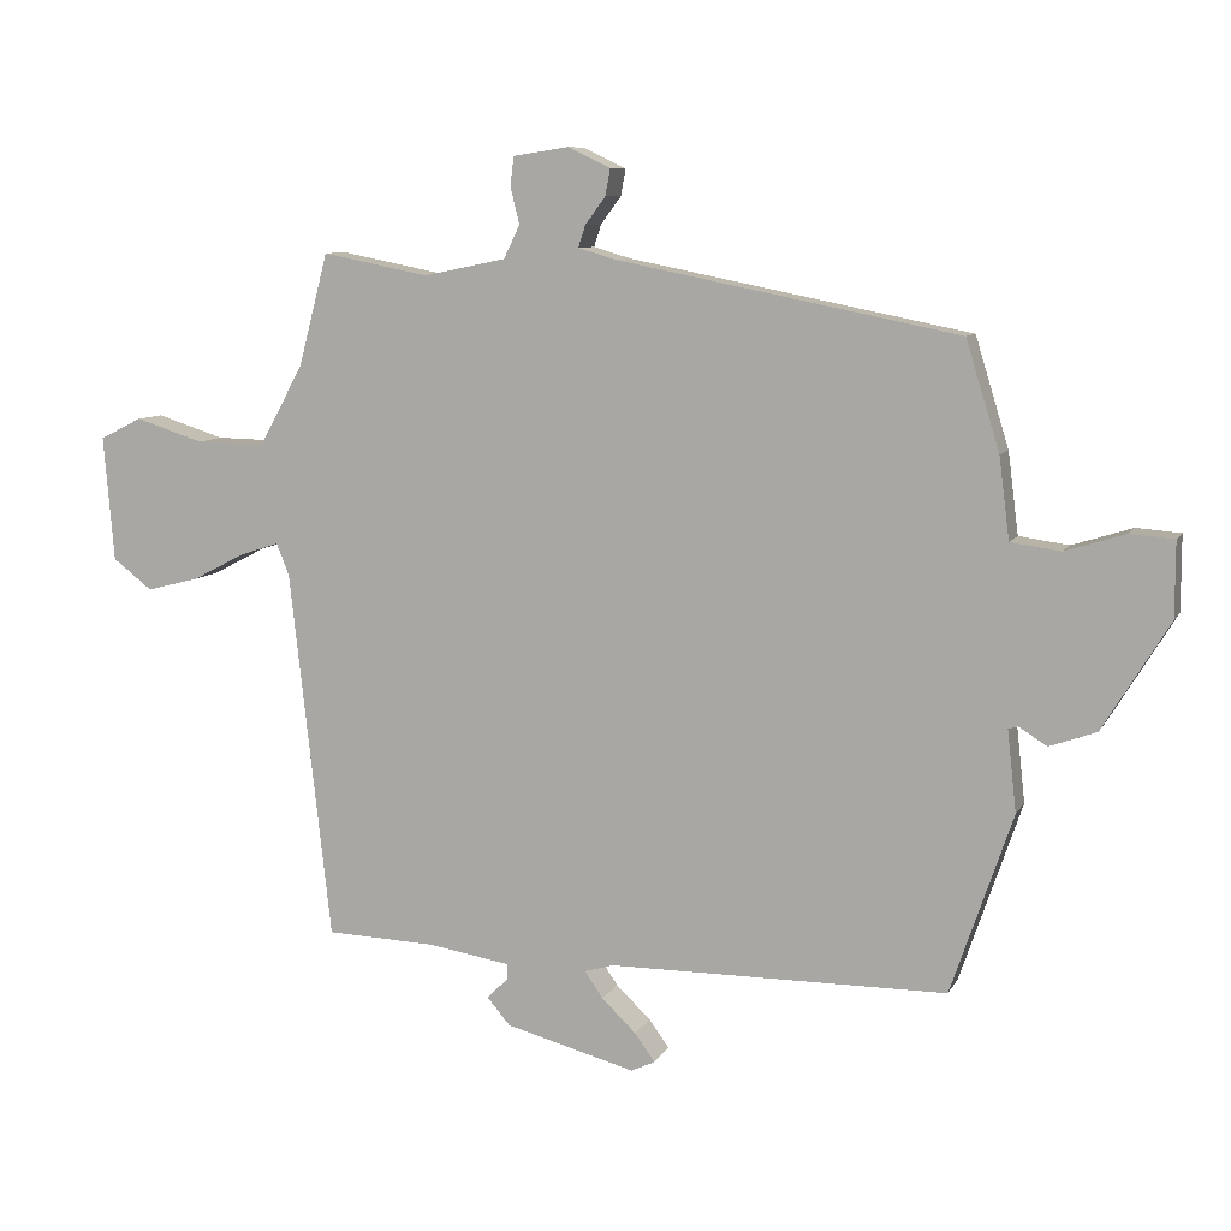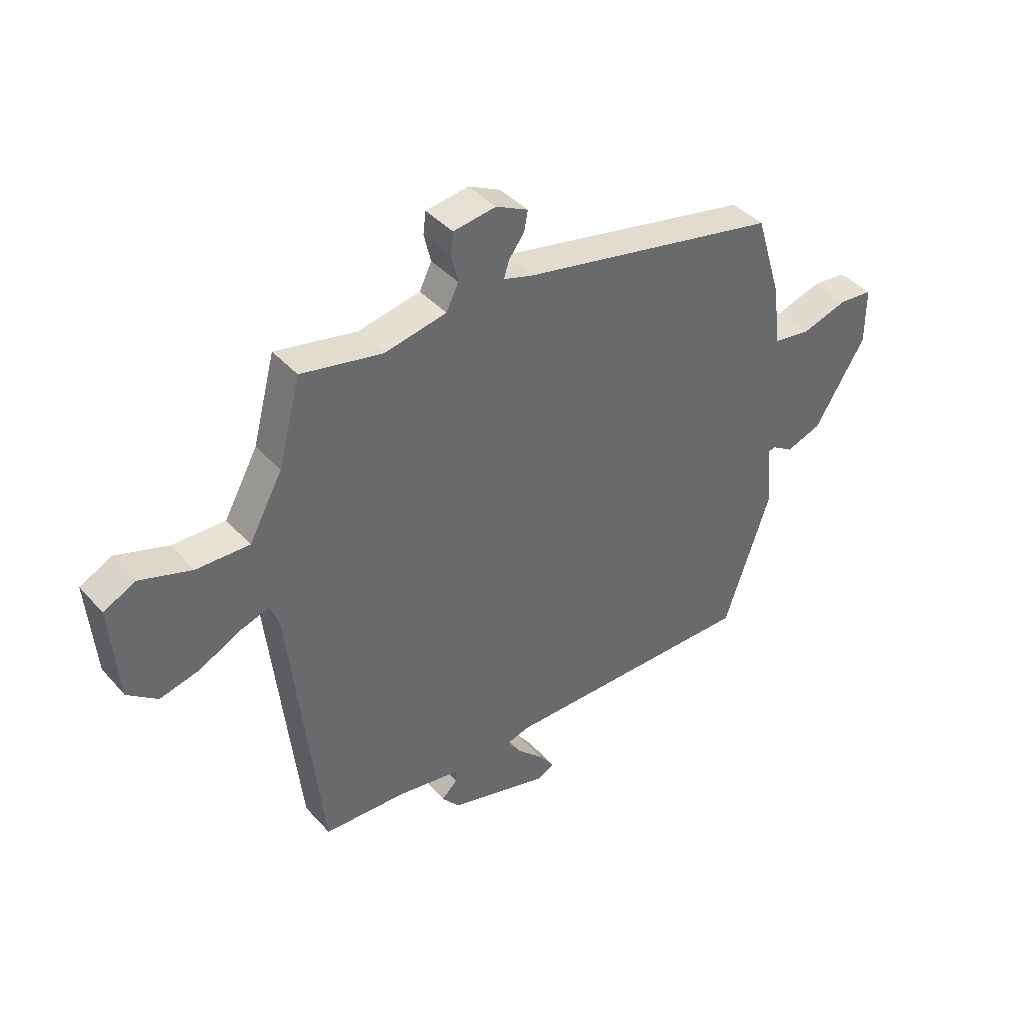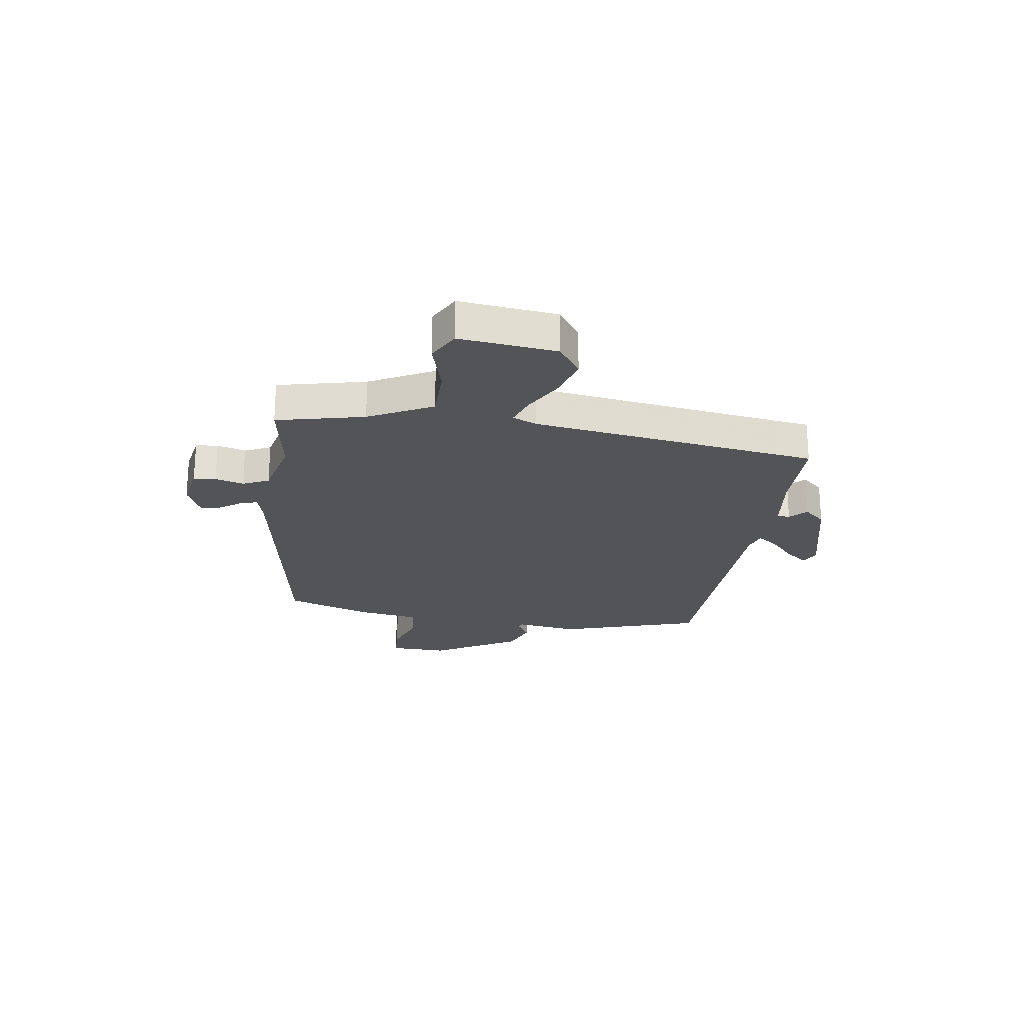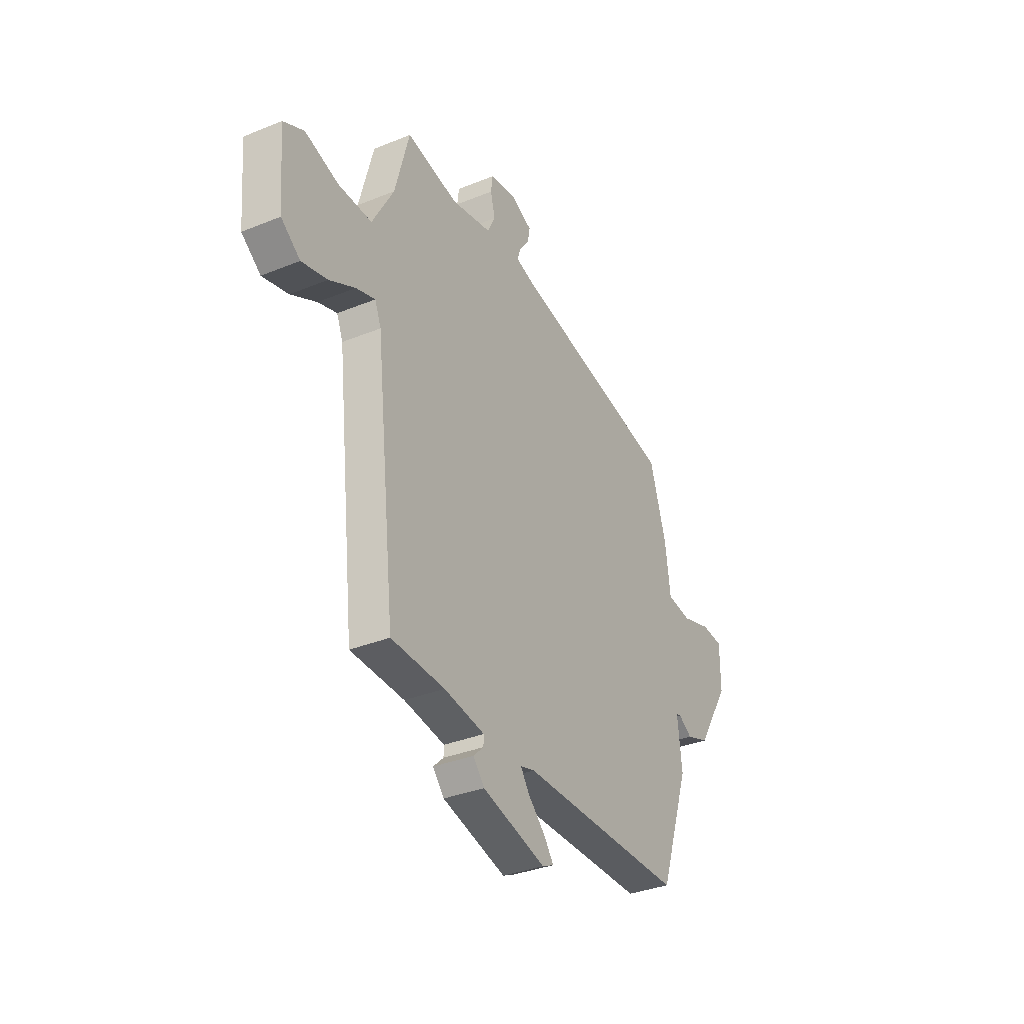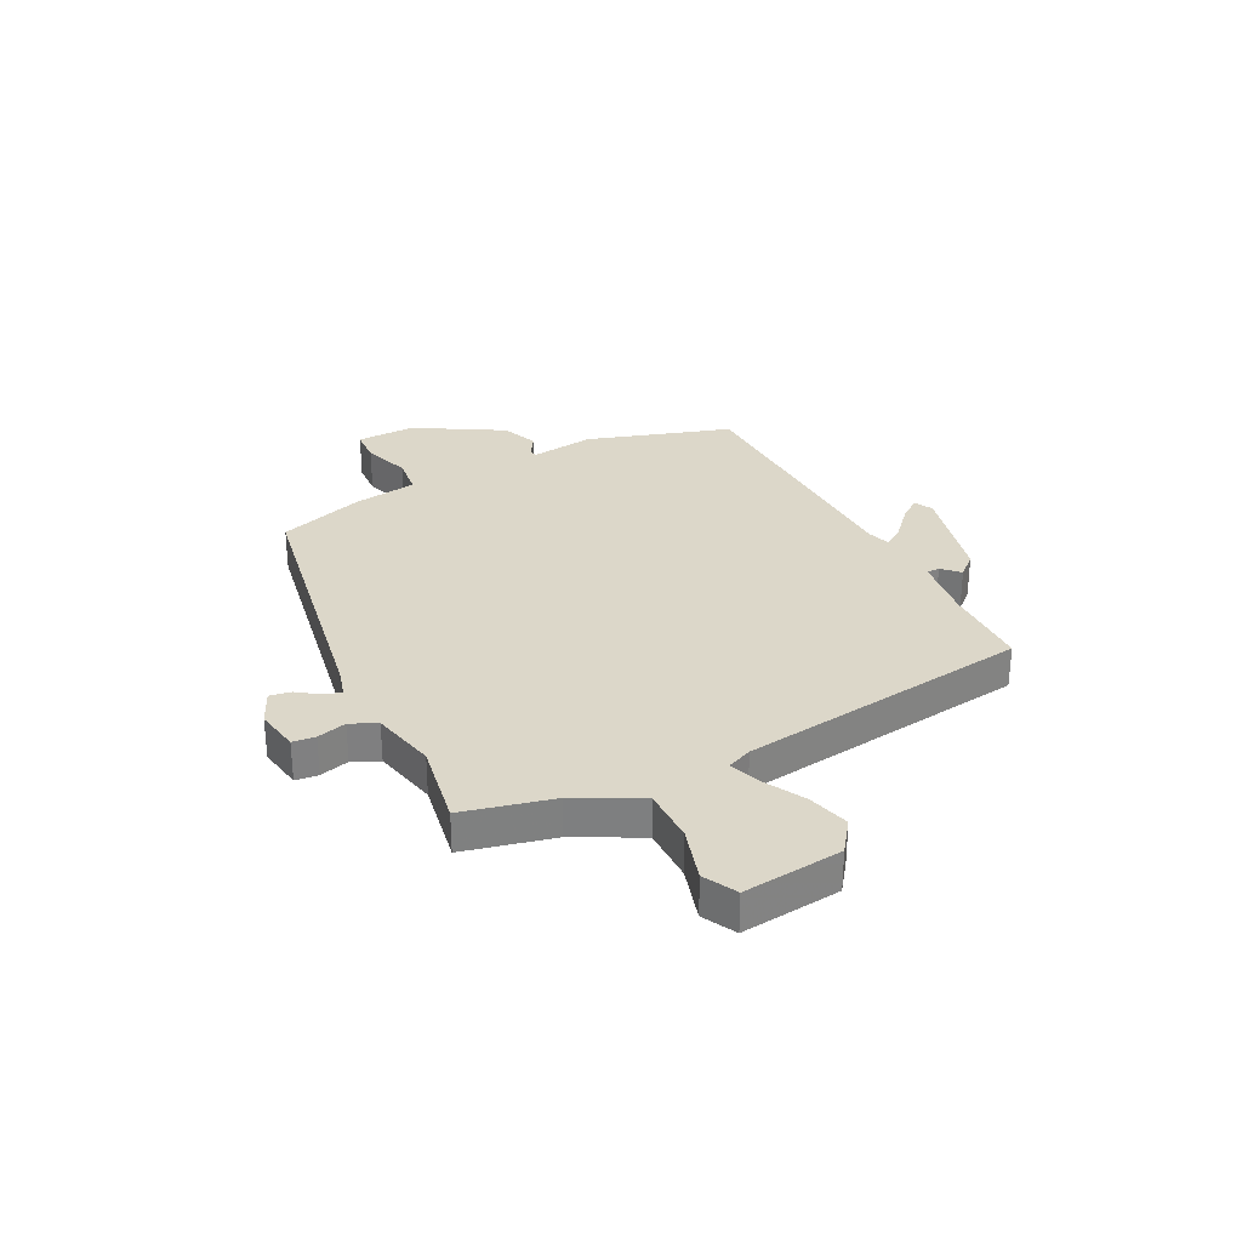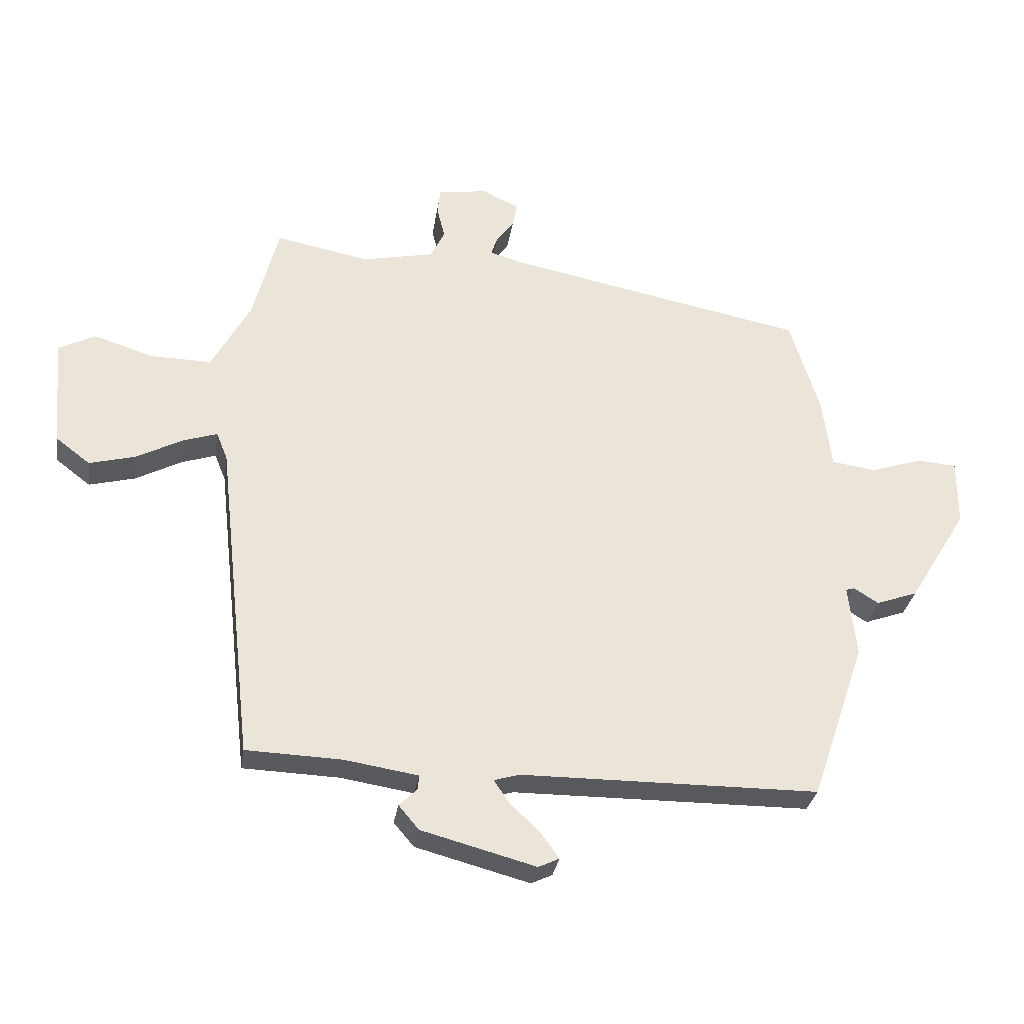
<metadata>
{"format":"obj","ext":"obj","renderer":"f3d","projection":"perspective","resolution":1024,"background":"white","views":[{"elev":8.6,"azim":-162.2,"up":"+Z"},{"elev":40.4,"azim":142.7,"up":"+Z"},{"elev":-23.0,"azim":80.0,"up":"+Y"},{"elev":-34.3,"azim":118.8,"up":"+Z"},{"elev":30.3,"azim":61.8,"up":"+Y"},{"elev":-30.3,"azim":171.4,"up":"+Z"}]}
</metadata>
<code>
v -0.453 0.07 -0.497
v -0.541 0.07 -0.239
v -0.528 0.07 -0.123
v -0.542 0.07 -0.119
v -0.582 0.07 -0.144
v -0.649 0.07 -0.12
v -0.744 0.07 0.035
v -0.744 0.07 0.142
v -0.681 0.07 0.147
v -0.595 0.07 0.12
v -0.524 0.07 0.13
v -0.509 0.07 0.246
v -0.461 0.07 0.402
v 0.026 0.07 0.499
v 0.08 0.07 0.515
v 0.07 0.07 0.546
v 0.041 0.07 0.585
v 0.034 0.07 0.623
v 0.094 0.07 0.652
v 0.174 0.07 0.64
v 0.179 0.07 0.599
v 0.166 0.07 0.546
v 0.189 0.07 0.499
v 0.306 0.07 0.475
v 0.458 0.07 0.505
v 0.5 0.07 0.345
v 0.563 0.07 0.23
v 0.662 0.07 0.232
v 0.759 0.07 0.263
v 0.819 0.07 0.233
v 0.804 0.07 0.054
v 0.748 0.07 0.011
v 0.673 0.07 0.03
v 0.598 0.07 0.069
v 0.542 0.07 0.087
v 0.524 0.07 0.042
v 0.465 0.07 -0.486
v 0.309 0.07 -0.492
v 0.19 0.07 -0.511
v 0.191 0.07 -0.534
v 0.221 0.07 -0.563
v 0.188 0.07 -0.602
v 0.002 0.07 -0.652
v -0.032 0.07 -0.636
v -0.003 0.07 -0.596
v 0.046 0.07 -0.549
v 0.072 0.07 -0.511
v 0.03 0.07 -0.499
v -0.453 0 -0.497
v -0.541 0 -0.239
v -0.528 0 -0.123
v -0.542 0 -0.119
v -0.582 0 -0.144
v -0.649 0 -0.12
v -0.744 0 0.035
v -0.744 0 0.142
v -0.681 0 0.147
v -0.595 0 0.12
v -0.524 0 0.13
v -0.509 0 0.246
v -0.461 0 0.402
v 0.026 0 0.499
v 0.08 0 0.515
v 0.07 0 0.546
v 0.041 0 0.585
v 0.034 0 0.623
v 0.094 0 0.652
v 0.174 0 0.64
v 0.179 0 0.599
v 0.166 0 0.546
v 0.189 0 0.499
v 0.306 0 0.475
v 0.458 0 0.505
v 0.5 0 0.345
v 0.563 0 0.23
v 0.662 0 0.232
v 0.759 0 0.263
v 0.819 0 0.233
v 0.804 0 0.054
v 0.748 0 0.011
v 0.673 0 0.03
v 0.598 0 0.069
v 0.542 0 0.087
v 0.524 0 0.042
v 0.465 0 -0.486
v 0.309 0 -0.492
v 0.19 0 -0.511
v 0.191 0 -0.534
v 0.221 0 -0.563
v 0.188 0 -0.602
v 0.002 0 -0.652
v -0.032 0 -0.636
v -0.003 0 -0.596
v 0.046 0 -0.549
v 0.072 0 -0.511
v 0.03 0 -0.499
f 43 44 45 46
f 43 46 47
f 40 41 42 43
f 39 40 43 47
f 38 39 47 48
f 36 37 38 48
f 31 32 33 34
f 31 34 35
f 28 29 30 31
f 27 28 31 35
f 26 27 35 36
f 24 25 26 36
f 19 20 21 22
f 19 22 23
f 16 17 18 19
f 15 16 19 23
f 14 15 23 24
f 11 12 13 14
f 7 8 9 10
f 7 10 11
f 4 5 6 7
f 3 4 7 11
f 48 1 2 3
f 14 24 36 48
f 3 11 14 48
f 94 93 92 91
f 95 94 91
f 91 90 89 88
f 95 91 88 87
f 96 95 87 86
f 96 86 85 84
f 82 81 80 79
f 83 82 79
f 79 78 77 76
f 83 79 76 75
f 84 83 75 74
f 84 74 73 72
f 70 69 68 67
f 71 70 67
f 67 66 65 64
f 71 67 64 63
f 72 71 63 62
f 62 61 60 59
f 58 57 56 55
f 59 58 55
f 55 54 53 52
f 59 55 52 51
f 51 50 49 96
f 96 84 72 62
f 96 62 59 51
f 1 49 50 2
f 2 50 51 3
f 3 51 52 4
f 4 52 53 5
f 5 53 54 6
f 6 54 55 7
f 7 55 56 8
f 8 56 57 9
f 9 57 58 10
f 10 58 59 11
f 11 59 60 12
f 12 60 61 13
f 13 61 62 14
f 14 62 63 15
f 15 63 64 16
f 16 64 65 17
f 17 65 66 18
f 18 66 67 19
f 19 67 68 20
f 20 68 69 21
f 21 69 70 22
f 22 70 71 23
f 23 71 72 24
f 24 72 73 25
f 25 73 74 26
f 26 74 75 27
f 27 75 76 28
f 28 76 77 29
f 29 77 78 30
f 30 78 79 31
f 31 79 80 32
f 32 80 81 33
f 33 81 82 34
f 34 82 83 35
f 35 83 84 36
f 36 84 85 37
f 37 85 86 38
f 38 86 87 39
f 39 87 88 40
f 40 88 89 41
f 41 89 90 42
f 42 90 91 43
f 43 91 92 44
f 44 92 93 45
f 45 93 94 46
f 46 94 95 47
f 47 95 96 48
f 48 96 49 1

</code>
